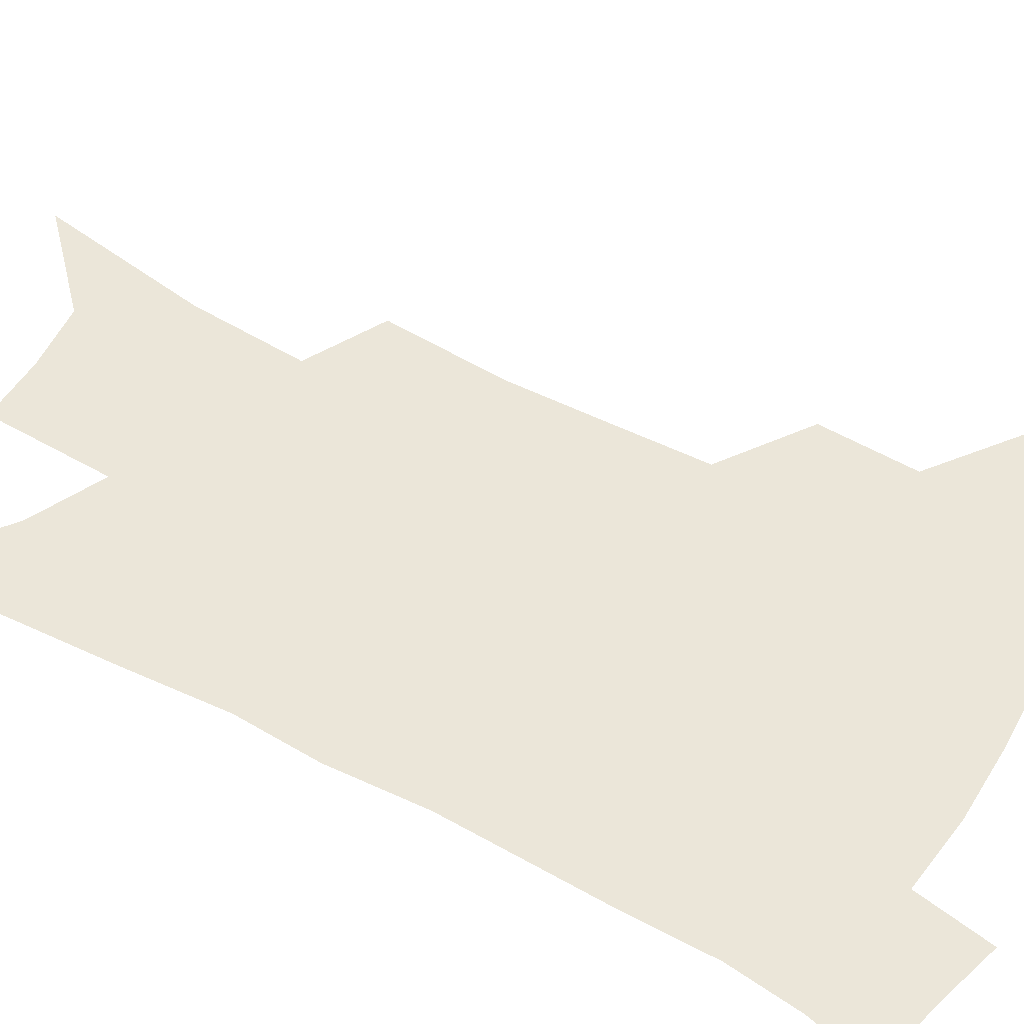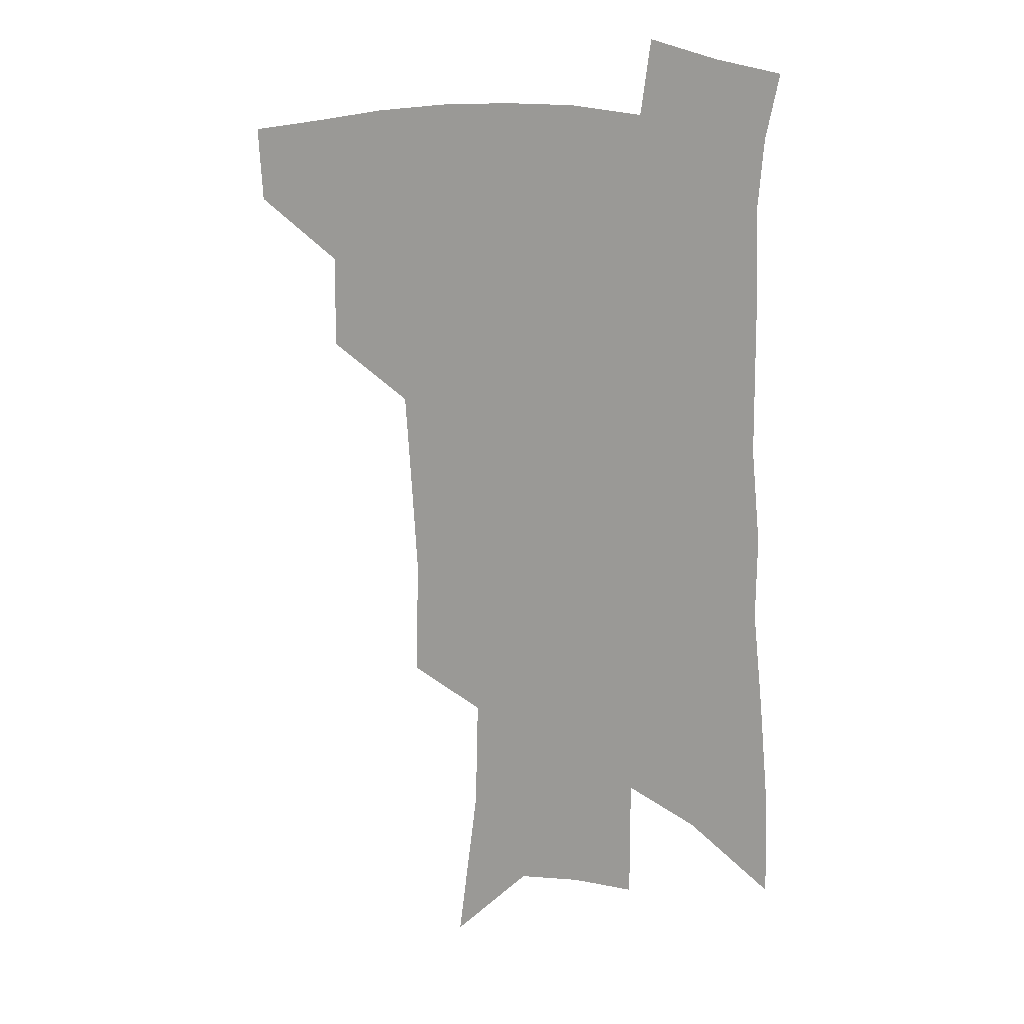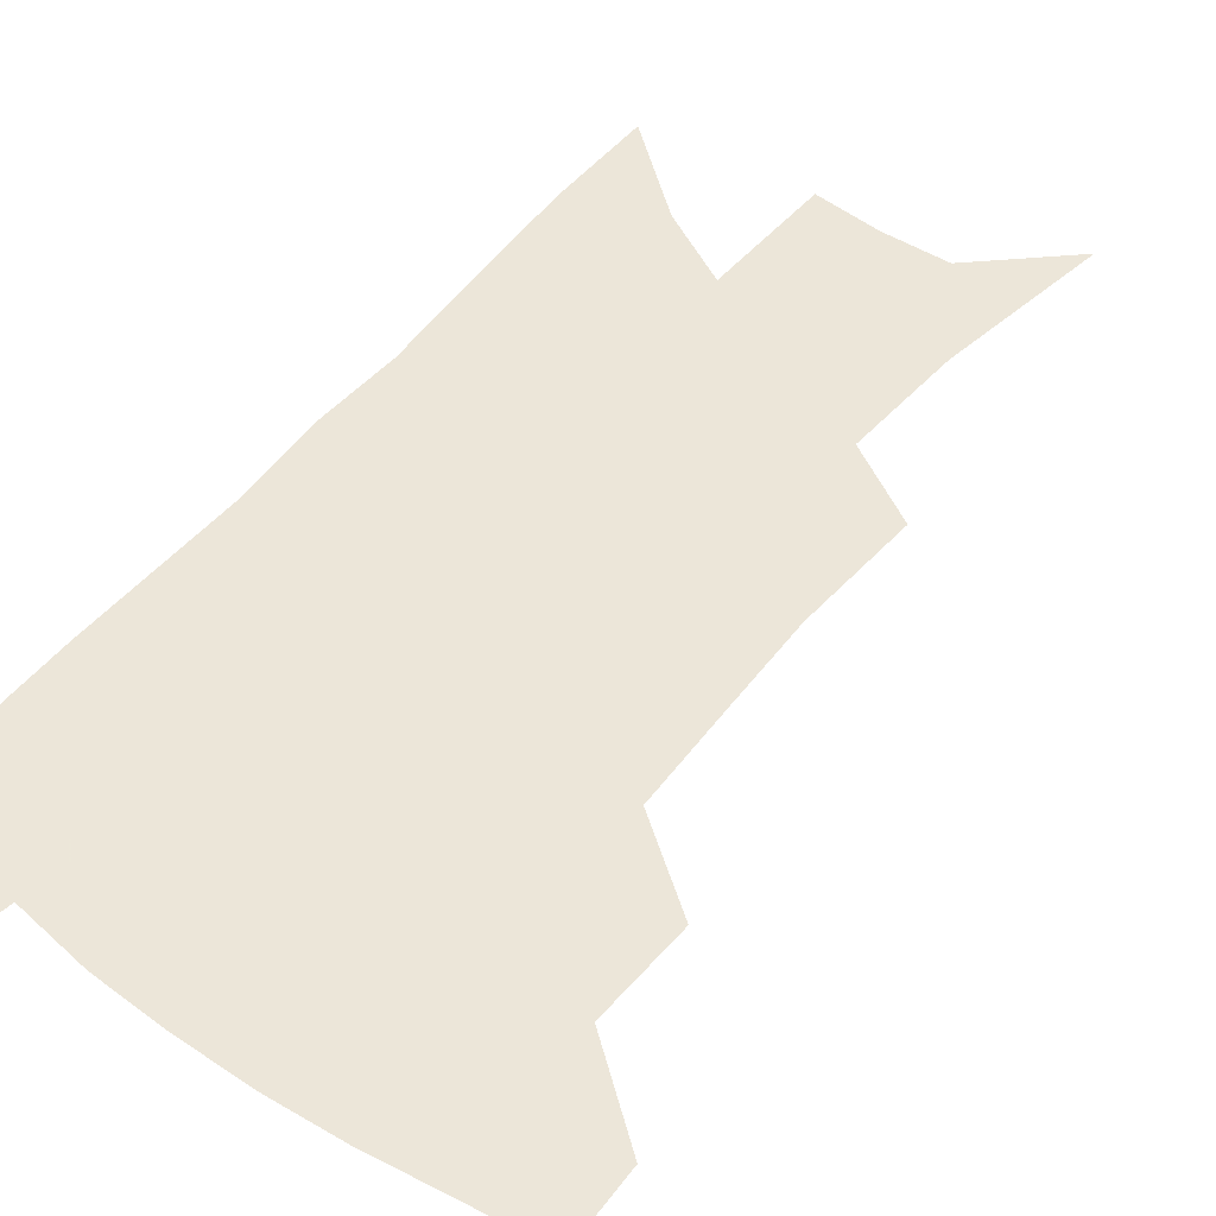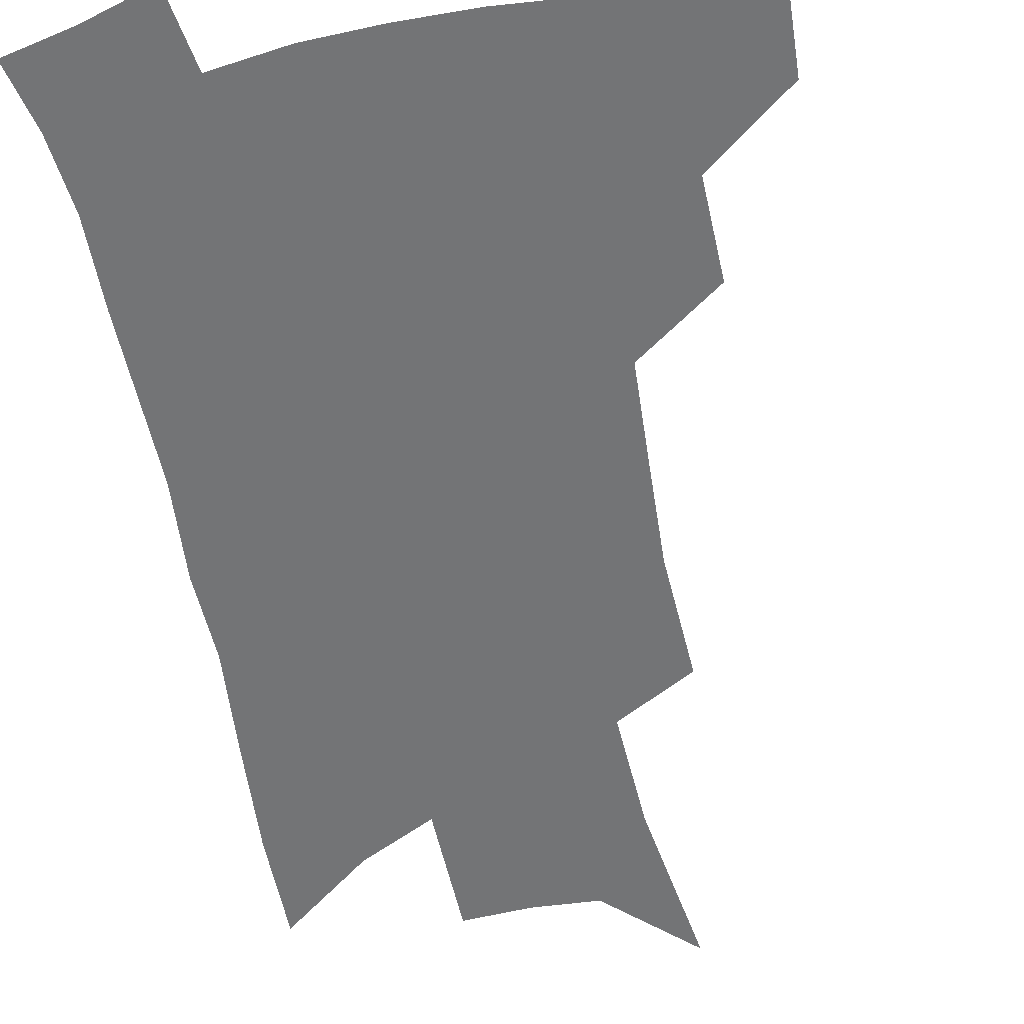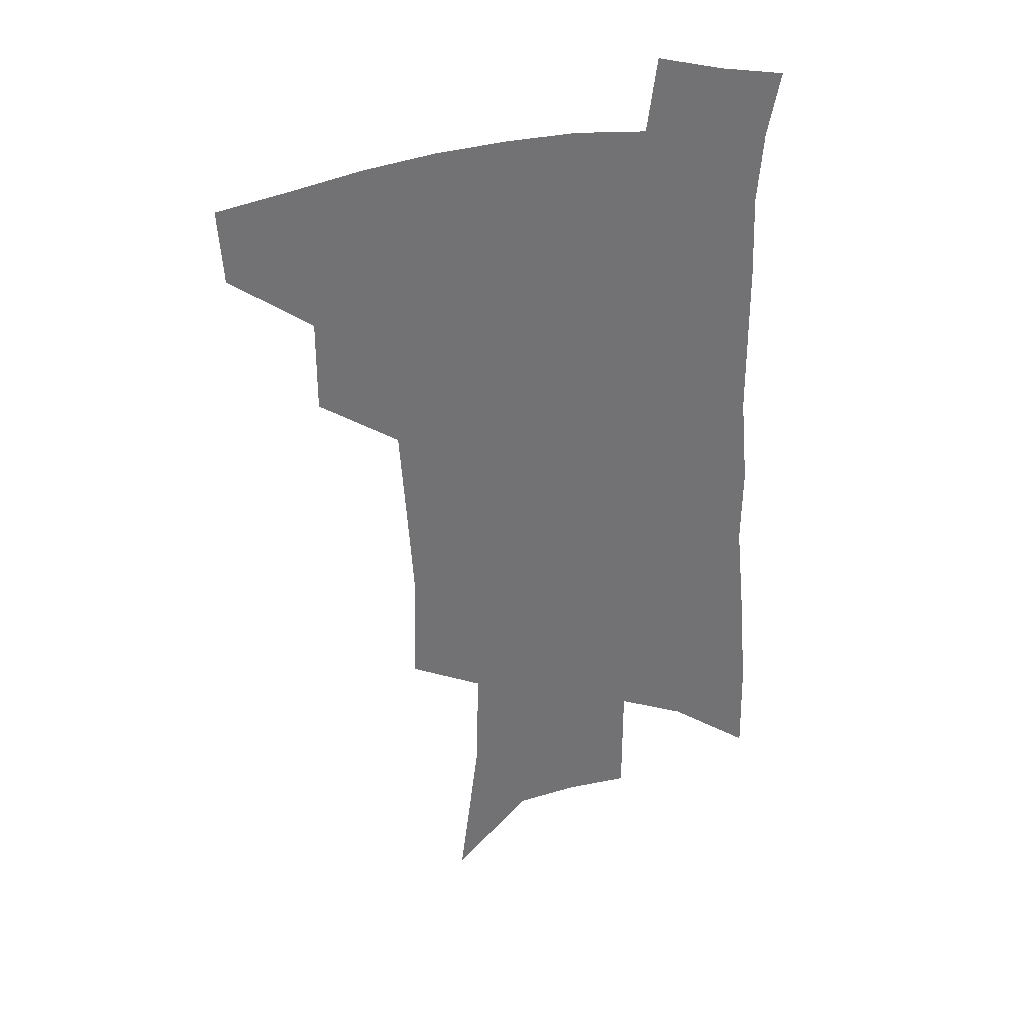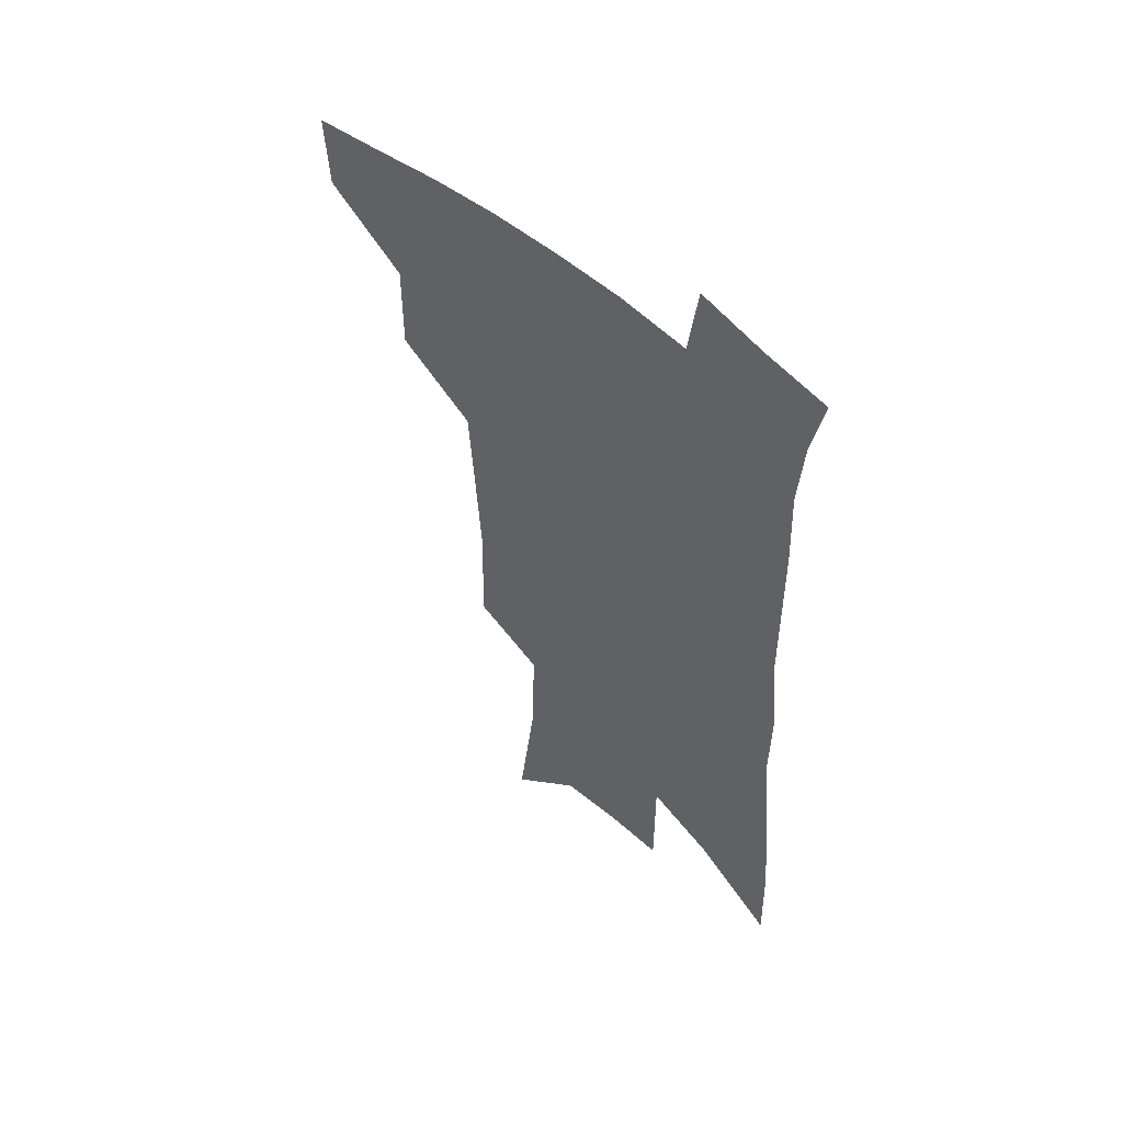
<metadata>
{"format":"obj","ext":"obj","renderer":"f3d","projection":"perspective","resolution":1024,"background":"white","views":[{"elev":56.1,"azim":120.8,"up":"+Z"},{"elev":14.6,"azim":19.8,"up":"+Y"},{"elev":49.5,"azim":-141.0,"up":"+Z"},{"elev":-56.1,"azim":-167.5,"up":"+Z"},{"elev":34.7,"azim":-17.3,"up":"+Y"},{"elev":54.4,"azim":42.7,"up":"+Y"}]}
</metadata>
<code>
v 496.6 442.5 0
v 494.7 470.5 0
v 527.6 384.5 0
v 527.6 419.5 0
v 525.7 447.9 0
v 521.8 474.6 0
v 561.5 248.8 0
v 562.6 292.4 0
v 560.4 327.1 0
v 557.9 363.6 0
v 556.2 397 0
v 554.8 425.6 0
v 553.2 451.9 0
v 548.5 479.1 0
v 580.4 132.6 0
v 587.9 192.8 0
v 588.9 234.1 0
v 587.3 271.4 0
v 586.6 309.8 0
v 584 340.3 0
v 582.2 372.9 0
v 581.4 403.5 0
v 580.5 430.3 0
v 578.6 454.8 0
v 575.3 481.9 0
v 609.3 161.1 0
v 611.9 208.6 0
v 610.7 243.9 0
v 609.9 284.1 0
v 608.3 316.5 0
v 606.6 347.8 0
v 605.4 378.2 0
v 604.8 405.7 0
v 604.5 431.5 0
v 604.2 456.3 0
v 602.2 483 0
v 632.6 163 0
v 633.7 214.9 0
v 632.5 251 0
v 631.2 285.2 0
v 629.7 318.9 0
v 628.7 347.8 0
v 627.7 380.2 0
v 627.7 406.9 0
v 628.3 432.3 0
v 629.3 456.4 0
v 628.6 482.8 0
v 656 162.1 0
v 656 207.7 0
v 654.6 247.2 0
v 652.5 284.8 0
v 651.4 316.6 0
v 651.1 345.4 0
v 649.9 377.5 0
v 650.5 404 0
v 651.4 430.6 0
v 653 455.6 0
v 655.7 479.7 0
v 659.5 507.7 0
v 682.2 195.1 0
v 679 237.2 0
v 676.3 275 0
v 674.7 308.7 0
v 674 339.6 0
v 673.8 369.7 0
v 673.1 400 0
v 674.8 426.1 0
v 676.1 452.7 0
v 679.8 475.8 0
v 684.6 500.7 0
v 713.5 171.2 0
v 712.7 209.1 0
v 709.4 248.7 0
v 705.7 286.8 0
v 706.1 317.5 0
v 703 352.8 0
v 702.9 383.6 0
v 702.8 413.7 0
v 701.7 445.2 0
v 703.9 471.7 0
v 709 495.8 0
f 4 5 1
f 1 5 2
f 5 6 2
f 10 11 3
f 3 11 4
f 11 12 4
f 4 12 5
f 12 13 5
f 5 13 6
f 13 14 6
f 17 18 7
f 7 18 8
f 18 19 8
f 8 19 9
f 19 20 9
f 9 20 10
f 20 21 10
f 10 21 11
f 21 22 11
f 11 22 12
f 22 23 12
f 12 23 13
f 23 24 13
f 13 24 14
f 24 25 14
f 15 26 16
f 26 27 16
f 16 27 17
f 27 28 17
f 17 28 18
f 28 29 18
f 18 29 19
f 29 30 19
f 19 30 20
f 30 31 20
f 20 31 21
f 31 32 21
f 21 32 22
f 32 33 22
f 22 33 23
f 33 34 23
f 23 34 24
f 34 35 24
f 24 35 25
f 35 36 25
f 26 37 27
f 37 38 27
f 27 38 28
f 38 39 28
f 28 39 29
f 39 40 29
f 29 40 30
f 40 41 30
f 30 41 31
f 41 42 31
f 31 42 32
f 42 43 32
f 32 43 33
f 43 44 33
f 33 44 34
f 44 45 34
f 34 45 35
f 45 46 35
f 35 46 36
f 46 47 36
f 37 48 38
f 48 49 38
f 38 49 39
f 49 50 39
f 39 50 40
f 50 51 40
f 40 51 41
f 51 52 41
f 41 52 42
f 52 53 42
f 42 53 43
f 53 54 43
f 43 54 44
f 54 55 44
f 44 55 45
f 55 56 45
f 45 56 46
f 56 57 46
f 46 57 47
f 57 58 47
f 49 60 50
f 60 61 50
f 50 61 51
f 61 62 51
f 51 62 52
f 62 63 52
f 52 63 53
f 63 64 53
f 53 64 54
f 64 65 54
f 54 65 55
f 65 66 55
f 55 66 56
f 66 67 56
f 56 67 57
f 67 68 57
f 57 68 58
f 68 69 58
f 58 69 59
f 69 70 59
f 60 71 61
f 71 72 61
f 61 72 62
f 72 73 62
f 62 73 63
f 73 74 63
f 63 74 64
f 74 75 64
f 64 75 65
f 75 76 65
f 65 76 66
f 76 77 66
f 66 77 67
f 77 78 67
f 67 78 68
f 78 79 68
f 68 79 69
f 79 80 69
f 69 80 70
f 80 81 70

</code>
